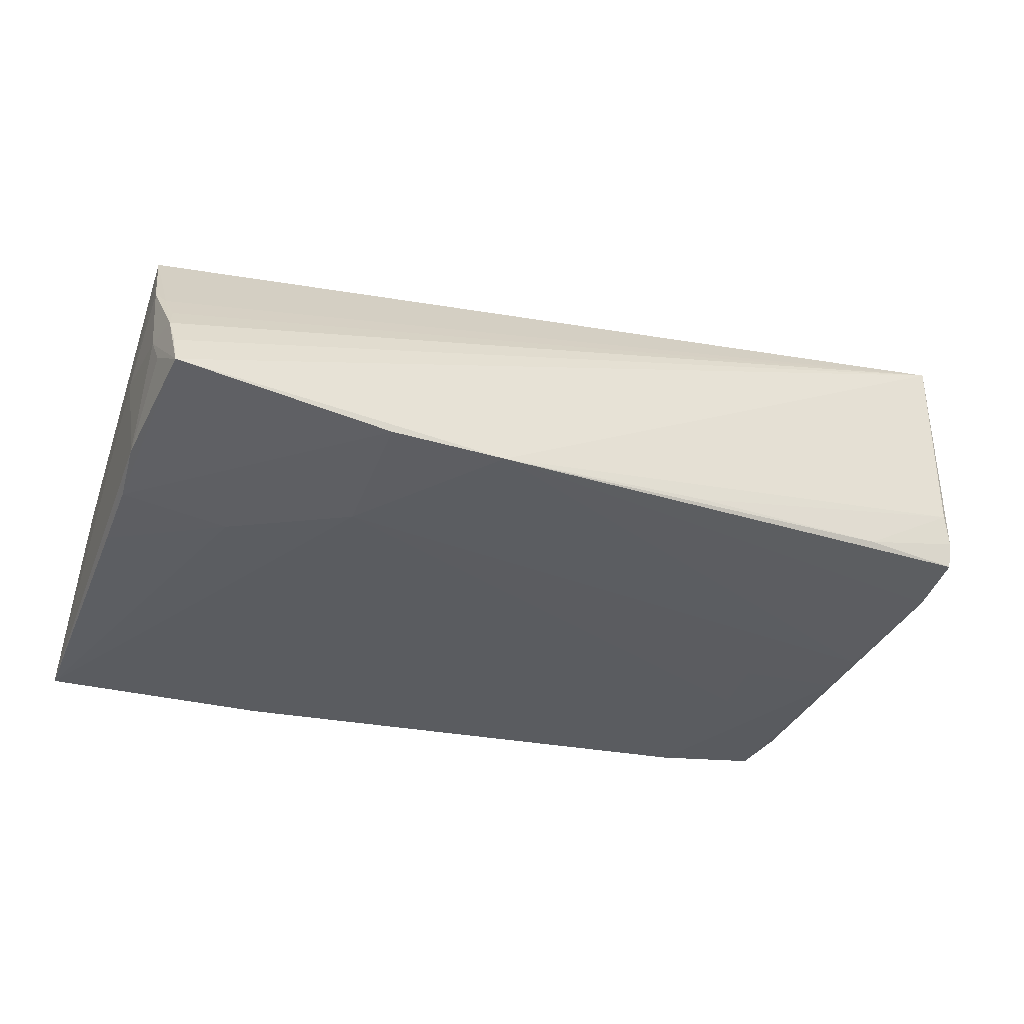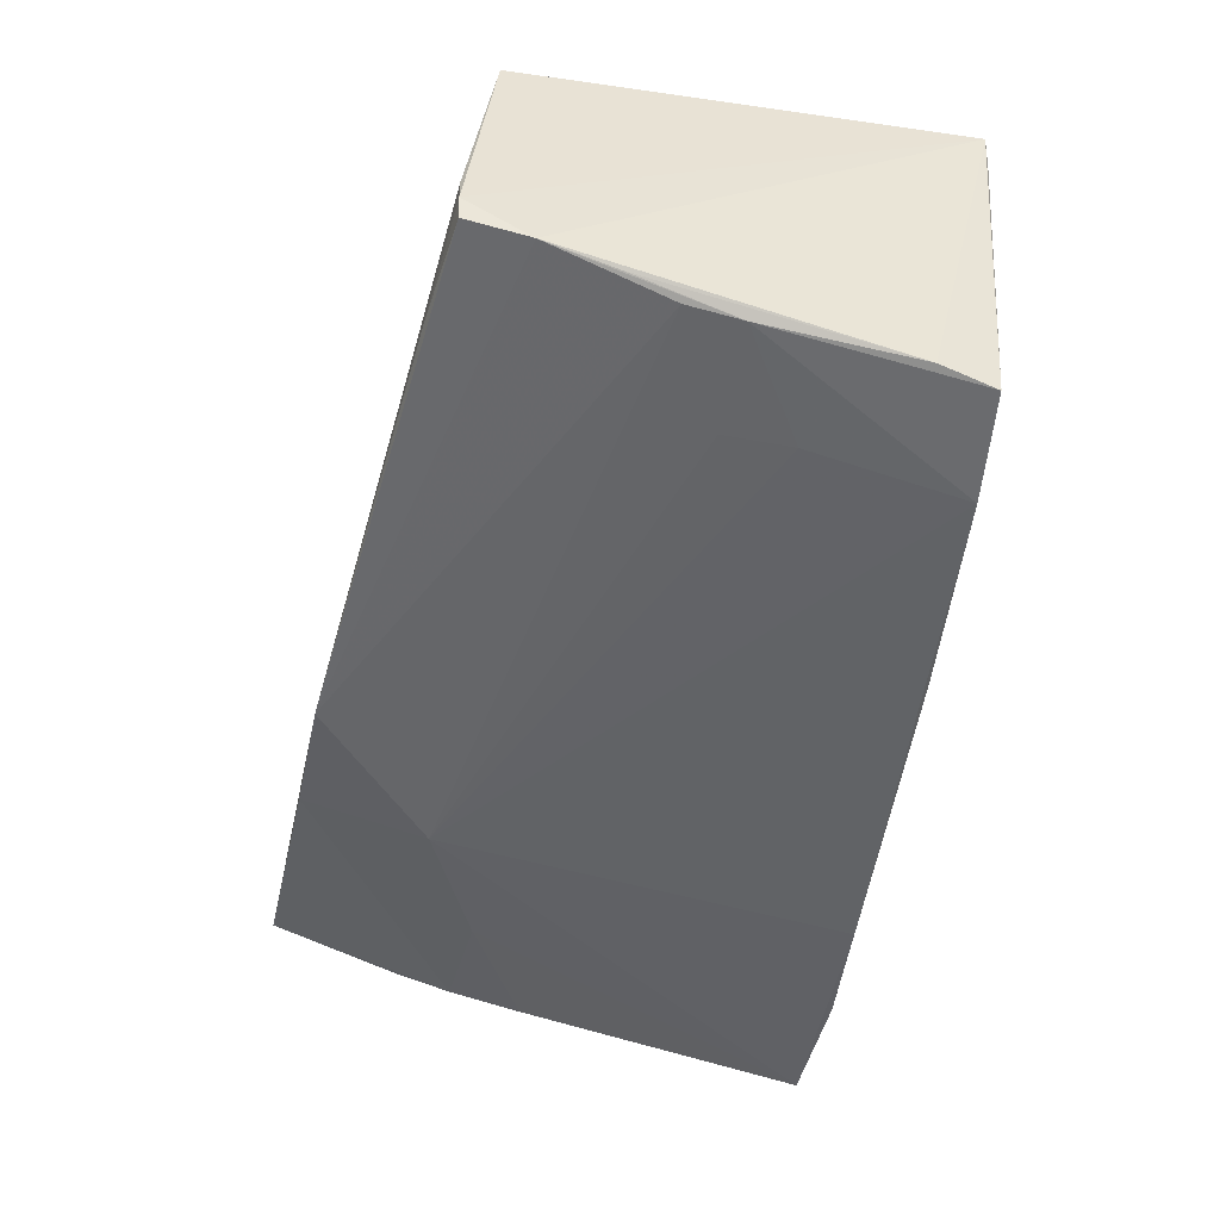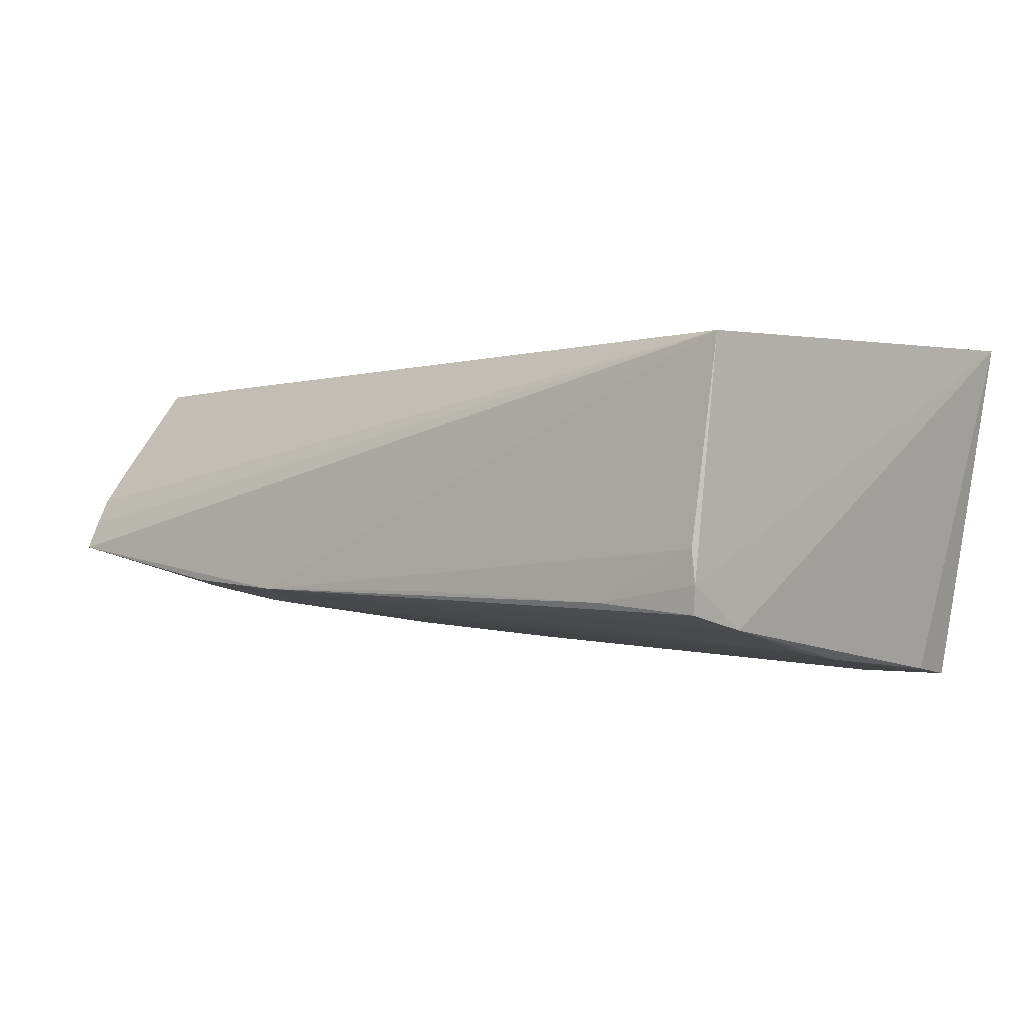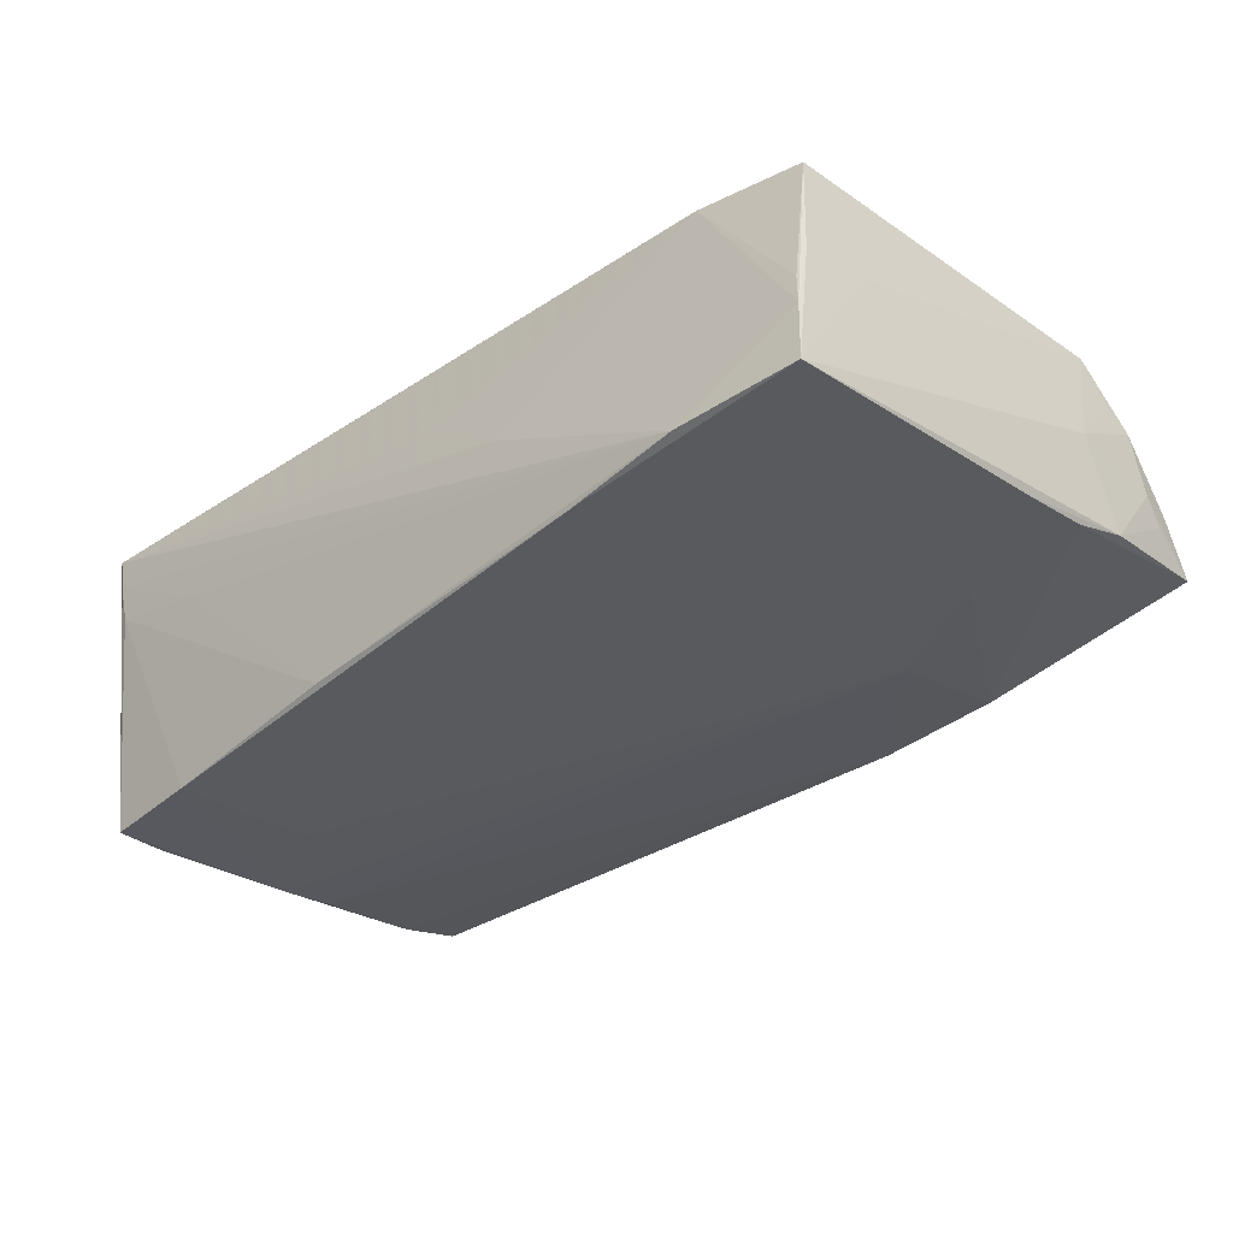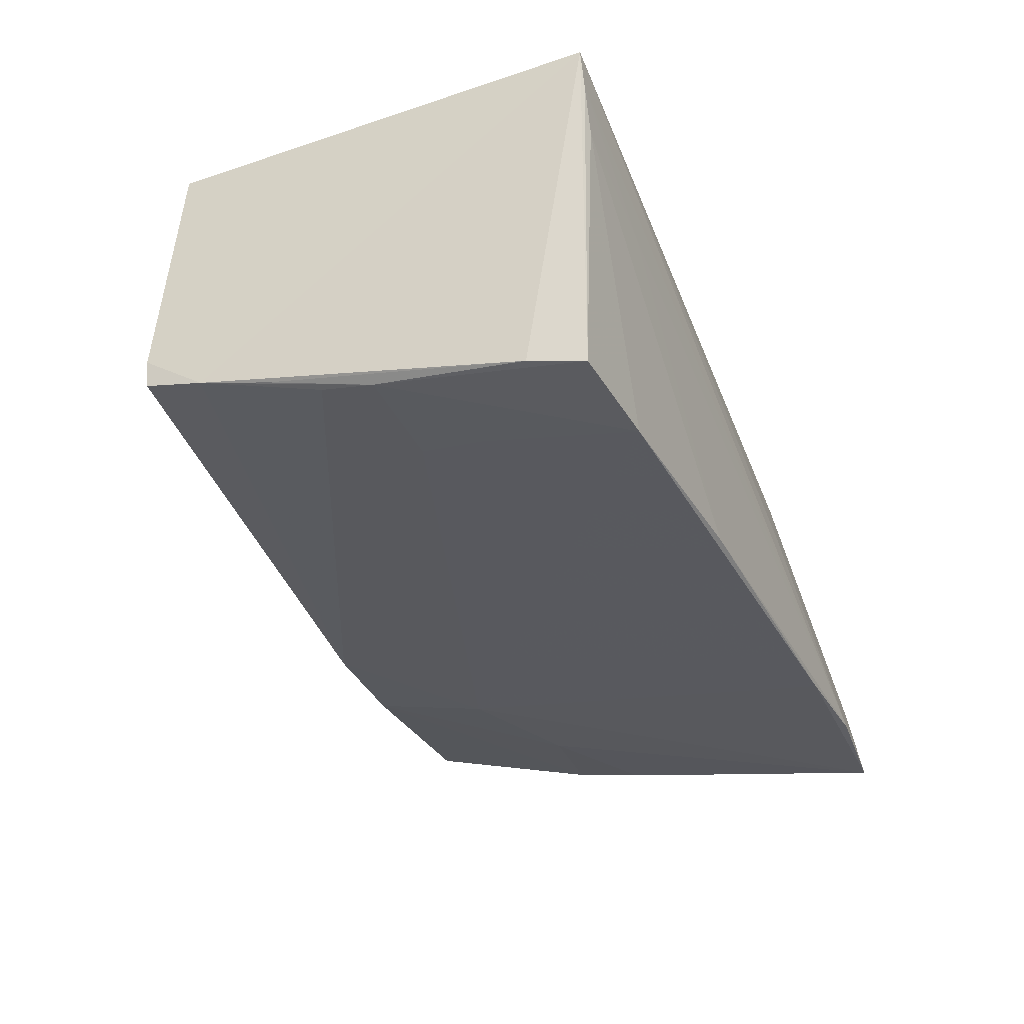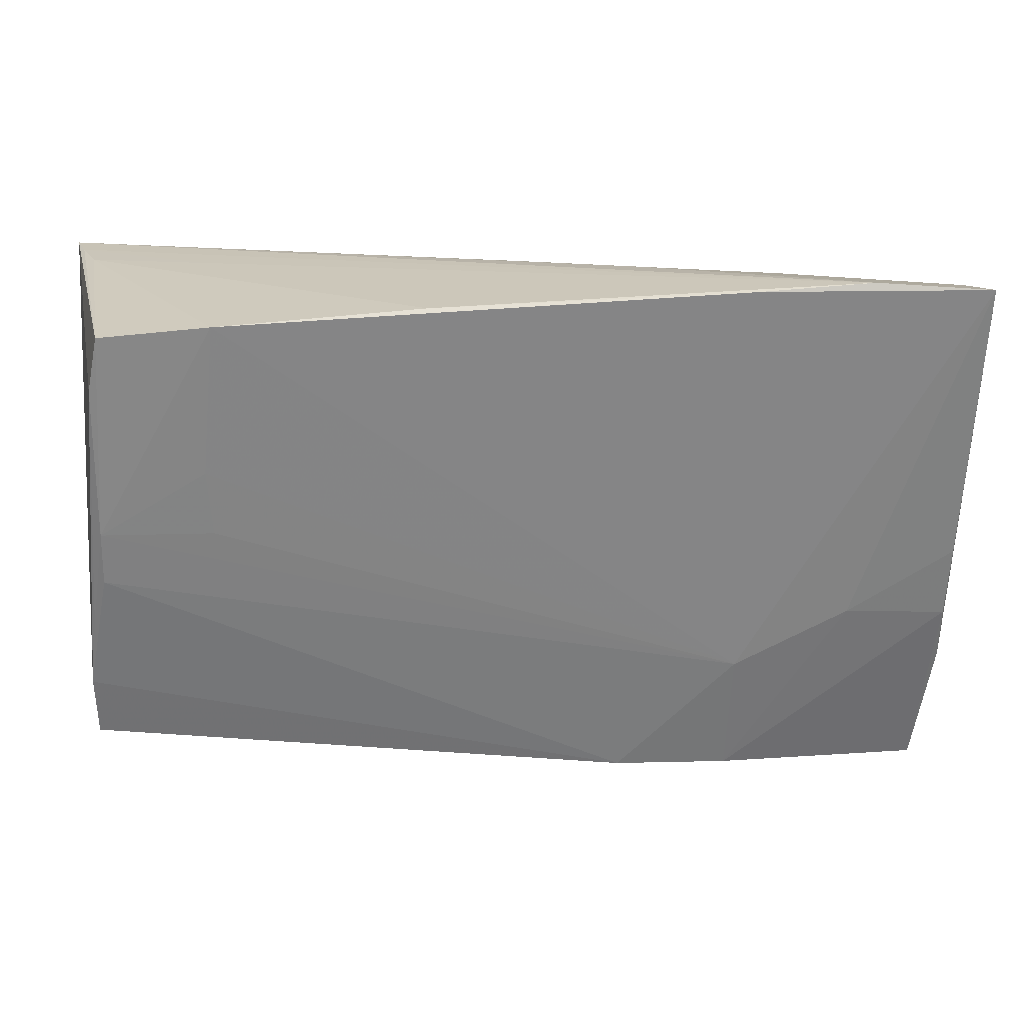
<metadata>
{"format":"obj","ext":"obj","renderer":"f3d","projection":"perspective","resolution":1024,"background":"white","views":[{"elev":-26.0,"azim":-20.5,"up":"+Z"},{"elev":-51.1,"azim":80.4,"up":"+Z"},{"elev":1.4,"azim":46.2,"up":"+Z"},{"elev":-38.3,"azim":-135.4,"up":"+Z"},{"elev":-35.2,"azim":113.1,"up":"+Z"},{"elev":19.6,"azim":174.3,"up":"+Y"}]}
</metadata>
<code>
v 0.05687 0.03316 0.02166
v -0.0275 0.03455 -0.02158
v -0.04143 -0.01894 0.01788
v 0.01513 -0.02966 -0.009149
v -0.001595 0.03285 0.00567
v -0.05608 -0.02183 0.01126
v -0.0554 0.02111 8.844e-05
v 0.03935 0.03345 0.005903
v -0.05611 -0.01161 -0.01246
v -0.00291 0.03383 0.0005343
v -0.04263 -0.01027 -0.01406
v -0.04199 0.03519 -0.02089
v 0.05599 -0.02173 0.02185
v 0.01709 0.02963 0.02151
v 0.05572 0.03319 0.01689
v -0.02797 -0.03366 -0.009426
v -0.05636 -0.02667 0.0008086
v 0.05545 -0.02475 -0.006818
v 0.003316 0.02895 0.0209
v 0.03923 0.01298 -0.01881
v -0.01328 -0.03294 -0.01004
v 0.03859 0.004753 -0.01743
v -0.02796 -0.01957 0.01834
v 0.05506 -0.02458 -0.01026
v -0.0563 -0.02494 0.008927
v -0.05535 -0.02729 0.006764
v -0.0553 -0.03165 0.001154
v 0.0539 0.03312 0.01087
v 0.05239 0.004968 -0.01745
v 0.05096 0.03081 -0.02121
v -0.0157 0.03405 -0.004402
v 0.05251 -0.00169 -0.0162
v -0.05261 0.02592 0.01599
v -0.05504 0.02956 -0.00151
v 0.04308 -0.02088 0.02138
v -0.05494 -0.03354 -0.002182
v -0.03802 0.01667 0.01874
v -0.05545 -0.01891 0.01714
v -0.05501 0.03142 -0.006895
v 0.05526 -0.01677 -0.0124
v -0.03918 0.02759 0.0178
v 0.0121 0.03345 -0.02127
v -0.05482 -0.03519 -0.005656
v -0.05407 -0.006442 0.01718
v -0.05627 -0.00233 -0.01437
v 0.05495 -0.02477 -0.002734
v -0.02364 0.01652 0.02002
v 0.04332 0.03188 0.02185
v -0.01037 0.02317 0.02109
v 0.04206 -0.02651 -0.009403
v -0.0281 -0.0175 -0.01345
v 0.05425 -0.008004 -0.01436
v -0.05474 -0.02969 0.003774
v -0.05595 -0.02892 -0.002366
v 0.02974 0.0306 0.02185
v -0.05659 -0.01868 -0.009958
v 0.05228 0.02399 -0.01998
v 0.03754 0.03194 -0.02185
v -0.05585 0.03244 -0.01176
v -0.05247 0.02102 0.01634
v -0.05687 0.03396 -0.02097
v -0.05687 -0.01424 0.001627
f 8 42 12
f 1 13 18
f 28 30 58
f 58 42 28
f 42 8 28
f 7 61 62
f 1 12 31
f 33 41 39
f 13 43 21
f 21 43 16
f 15 28 8
f 15 12 1
f 15 8 12
f 1 30 15
f 30 28 15
f 24 21 40
f 40 21 32
f 1 18 40
f 40 18 24
f 34 7 33
f 61 7 34
f 16 43 9
f 5 41 1
f 5 31 41
f 41 31 59
f 59 39 41
f 59 31 12
f 12 61 59
f 61 34 59
f 33 39 59
f 59 34 33
f 46 18 13
f 13 21 46
f 24 18 50
f 50 21 24
f 18 46 50
f 51 21 16
f 32 21 51
f 38 7 62
f 33 7 38
f 57 30 1
f 1 40 57
f 56 9 43
f 62 61 56
f 62 56 17
f 27 17 43
f 1 31 10
f 10 5 1
f 31 5 10
f 48 13 1
f 48 55 13
f 1 41 48
f 4 46 21
f 21 50 4
f 4 50 46
f 61 51 11
f 16 9 11
f 11 51 16
f 58 51 2
f 2 51 61
f 2 61 12
f 12 42 2
f 2 42 58
f 23 26 13
f 23 38 26
f 44 60 33
f 33 38 44
f 29 40 32
f 30 57 29
f 58 30 29
f 32 51 29
f 51 22 29
f 45 56 61
f 9 56 45
f 61 11 45
f 45 11 9
f 54 56 43
f 43 17 54
f 54 17 56
f 26 38 25
f 25 27 26
f 17 27 25
f 62 17 25
f 36 43 13
f 13 27 36
f 36 27 43
f 13 26 53
f 53 27 13
f 26 27 53
f 49 35 13
f 13 55 49
f 49 55 14
f 52 57 40
f 40 29 52
f 52 29 57
f 58 29 20
f 20 29 22
f 20 51 58
f 20 22 51
f 6 38 62
f 62 25 6
f 6 25 38
f 38 23 3
f 3 49 38
f 35 49 3
f 3 23 13
f 13 35 3
f 37 44 38
f 37 49 41
f 60 44 37
f 37 41 33
f 33 60 37
f 41 49 19
f 19 49 14
f 14 55 19
f 19 48 41
f 55 48 19
f 38 49 47
f 47 37 38
f 49 37 47

</code>
